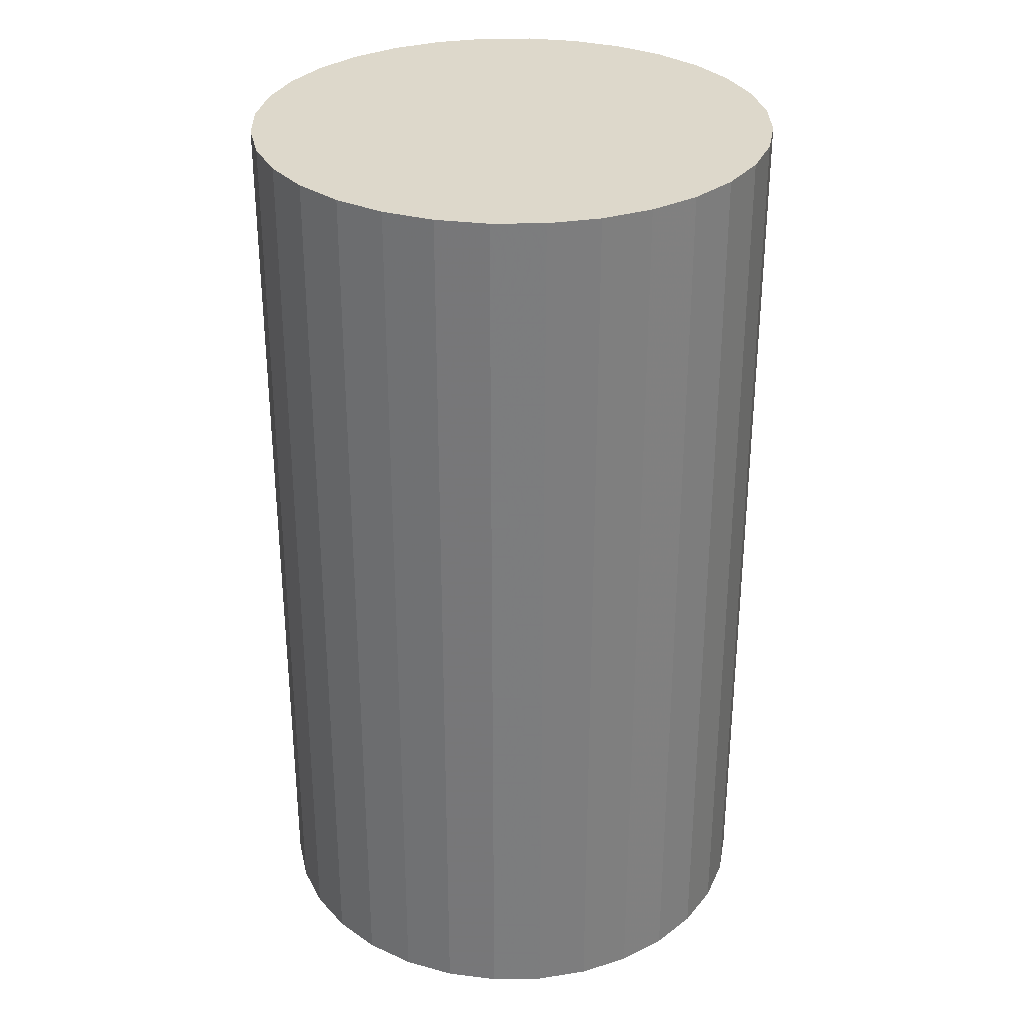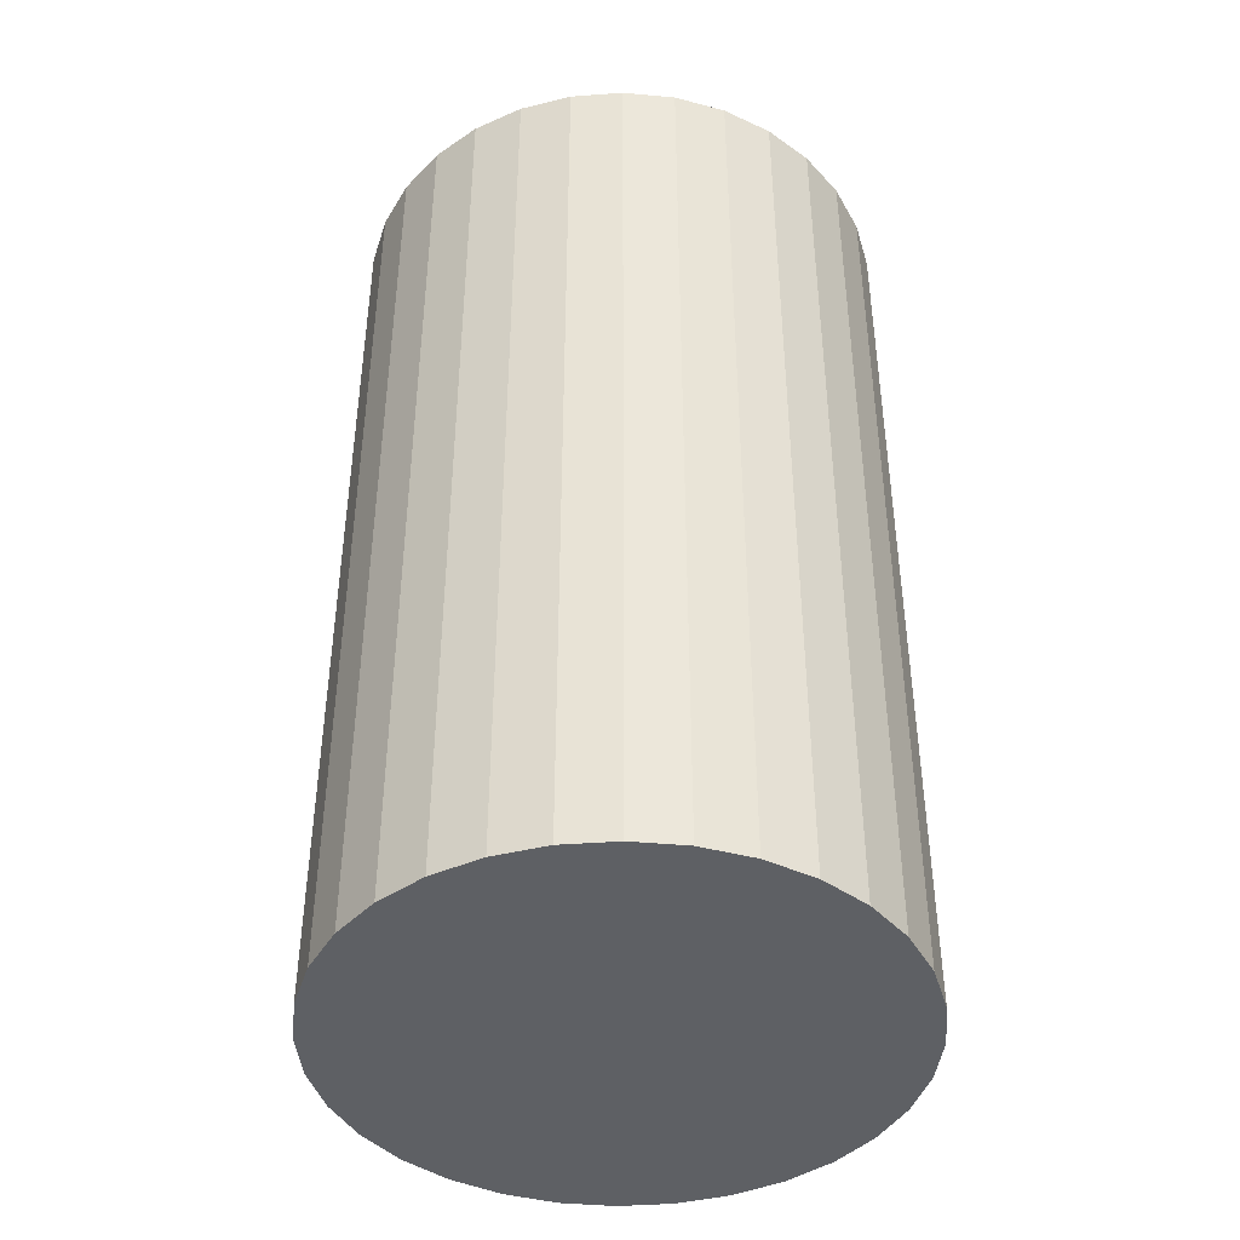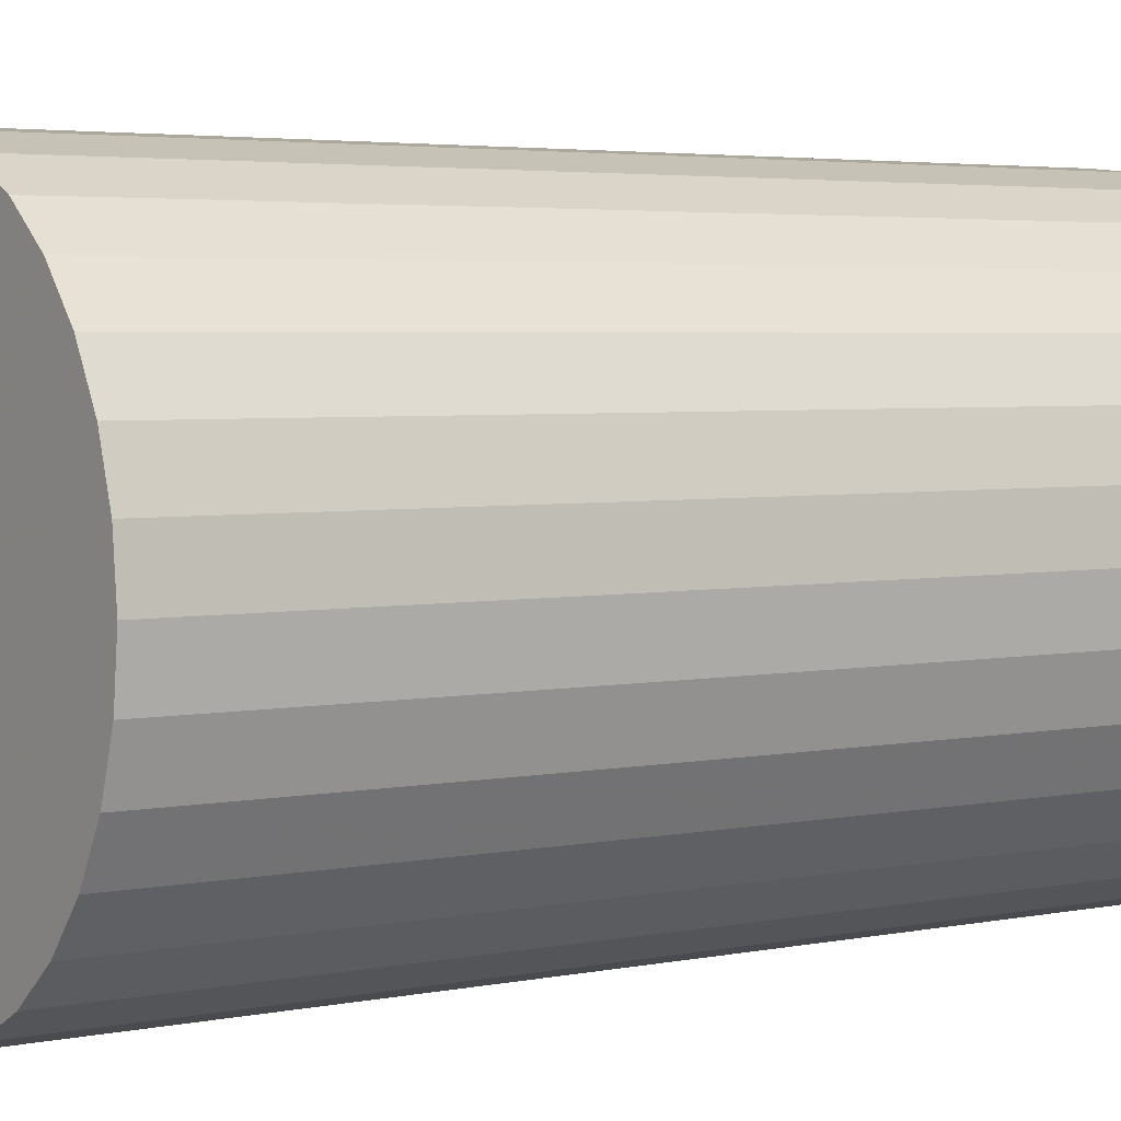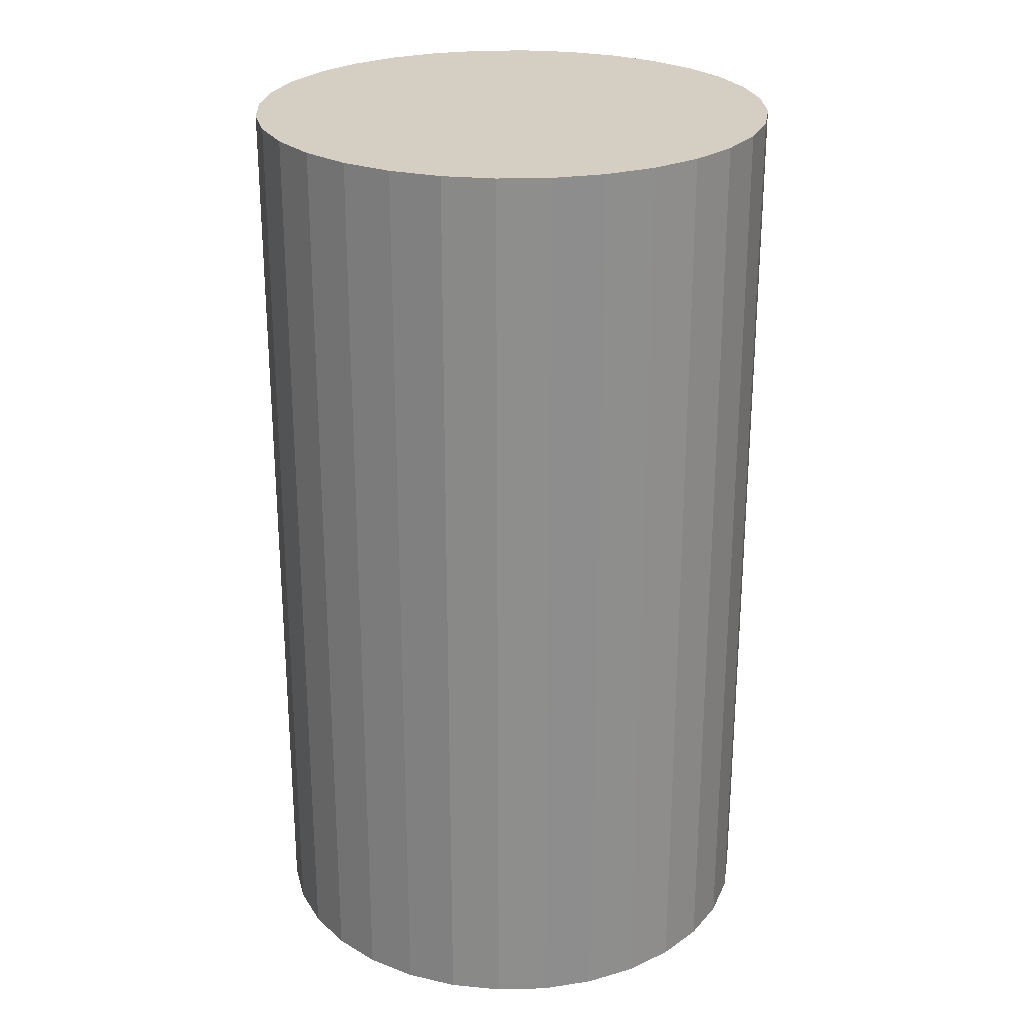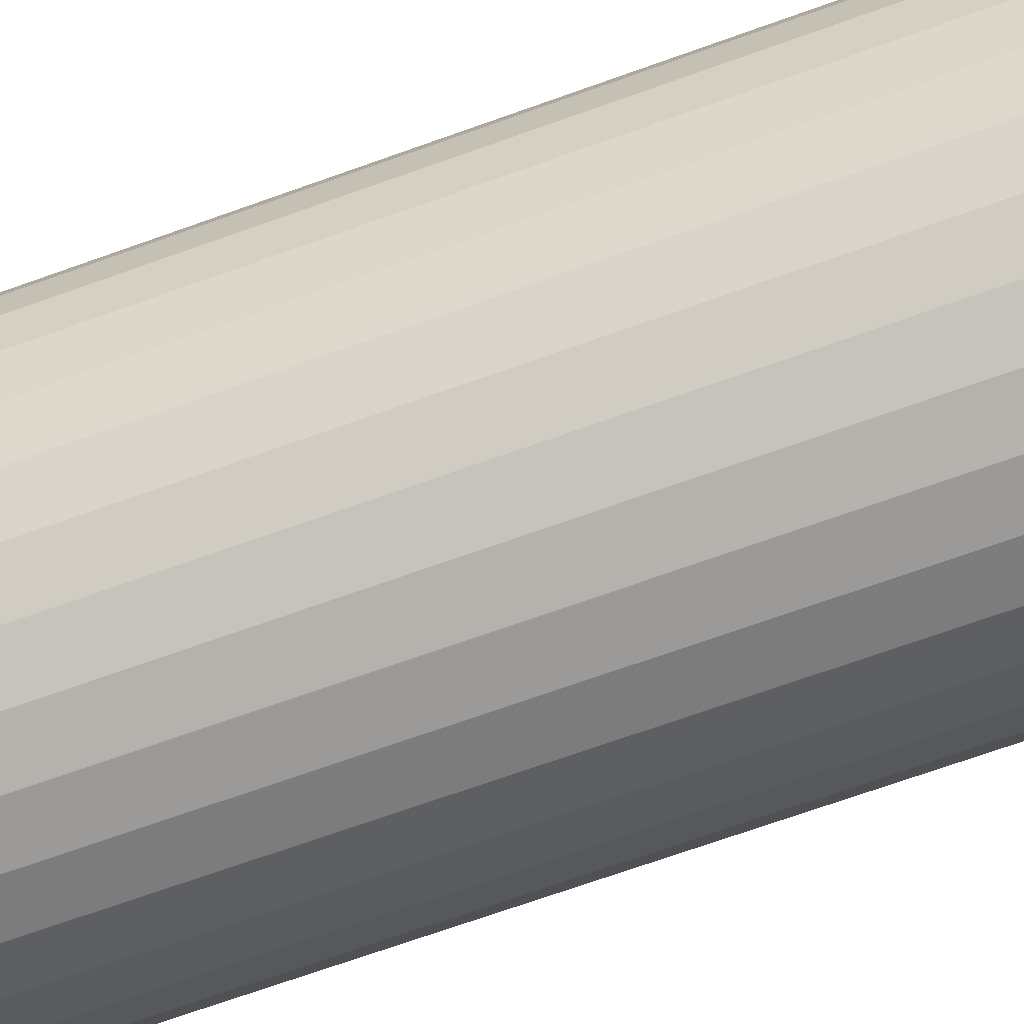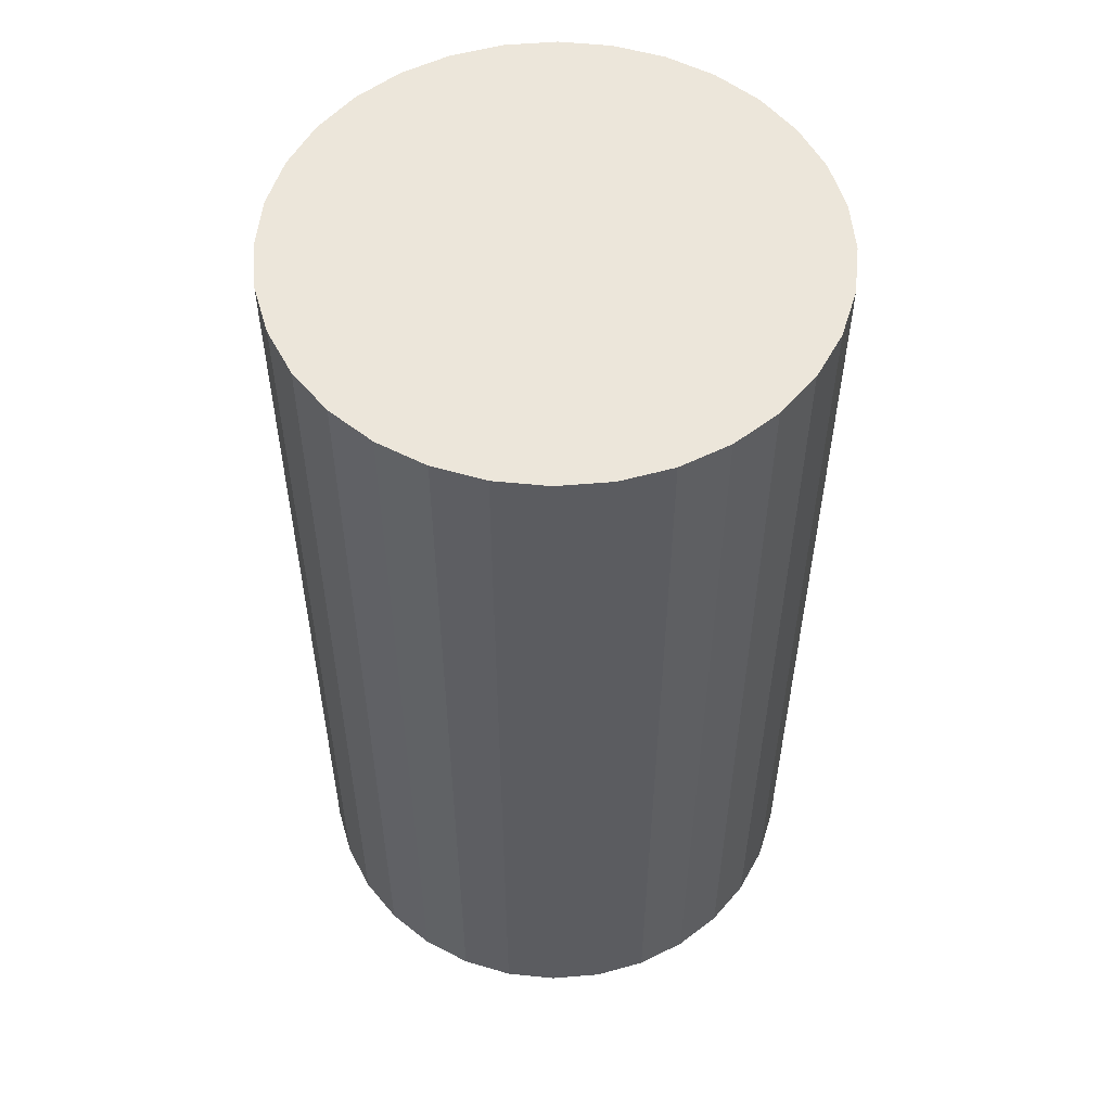
<metadata>
{"format":"obj","ext":"obj","renderer":"f3d","projection":"perspective","resolution":1024,"background":"white","views":[{"elev":31.2,"azim":-175.6,"up":"+Z"},{"elev":-42.8,"azim":-158.1,"up":"+Z"},{"elev":3.6,"azim":54.6,"up":"+Y"},{"elev":25.4,"azim":-176.8,"up":"+Z"},{"elev":-74.4,"azim":109.3,"up":"+Y"},{"elev":54.4,"azim":-44.5,"up":"+Z"}]}
</metadata>
<code>
v 0 0 -0.04832
v 0.02747 0 -0.04832
v 0.02747 0 0.04832
v 0 0 0.04832
v 0.02694 0.005359 -0.04832
v 0.02694 0.005359 0.04832
v 0.02538 0.01051 -0.04832
v 0.02538 0.01051 0.04832
v 0.02284 0.01526 -0.04832
v 0.02284 0.01526 0.04832
v 0.01942 0.01942 -0.04832
v 0.01942 0.01942 0.04832
v 0.01526 0.02284 -0.04832
v 0.01526 0.02284 0.04832
v 0.01051 0.02538 -0.04832
v 0.01051 0.02538 0.04832
v 0.005359 0.02694 -0.04832
v 0.005359 0.02694 0.04832
v 0 0.02747 -0.04832
v 0 0.02747 0.04832
v -0.005359 0.02694 -0.04832
v -0.005359 0.02694 0.04832
v -0.01051 0.02538 -0.04832
v -0.01051 0.02538 0.04832
v -0.01526 0.02284 -0.04832
v -0.01526 0.02284 0.04832
v -0.01942 0.01942 -0.04832
v -0.01942 0.01942 0.04832
v -0.02284 0.01526 -0.04832
v -0.02284 0.01526 0.04832
v -0.02538 0.01051 -0.04832
v -0.02538 0.01051 0.04832
v -0.02694 0.005359 -0.04832
v -0.02694 0.005359 0.04832
v -0.02747 0 -0.04832
v -0.02747 0 0.04832
v -0.02694 -0.005359 -0.04832
v -0.02694 -0.005359 0.04832
v -0.02538 -0.01051 -0.04832
v -0.02538 -0.01051 0.04832
v -0.02284 -0.01526 -0.04832
v -0.02284 -0.01526 0.04832
v -0.01942 -0.01942 -0.04832
v -0.01942 -0.01942 0.04832
v -0.01526 -0.02284 -0.04832
v -0.01526 -0.02284 0.04832
v -0.01051 -0.02538 -0.04832
v -0.01051 -0.02538 0.04832
v -0.005359 -0.02694 -0.04832
v -0.005359 -0.02694 0.04832
v -0 -0.02747 -0.04832
v -0 -0.02747 0.04832
v 0.005359 -0.02694 -0.04832
v 0.005359 -0.02694 0.04832
v 0.01051 -0.02538 -0.04832
v 0.01051 -0.02538 0.04832
v 0.01526 -0.02284 -0.04832
v 0.01526 -0.02284 0.04832
v 0.01942 -0.01942 -0.04832
v 0.01942 -0.01942 0.04832
v 0.02284 -0.01526 -0.04832
v 0.02284 -0.01526 0.04832
v 0.02538 -0.01051 -0.04832
v 0.02538 -0.01051 0.04832
v 0.02694 -0.005359 -0.04832
v 0.02694 -0.005359 0.04832
f 2 1 5
f 2 5 3
f 3 5 6
f 3 6 4
f 5 1 7
f 5 7 6
f 6 7 8
f 6 8 4
f 7 1 9
f 7 9 8
f 8 9 10
f 8 10 4
f 9 1 11
f 9 11 10
f 10 11 12
f 10 12 4
f 11 1 13
f 11 13 12
f 12 13 14
f 12 14 4
f 13 1 15
f 13 15 14
f 14 15 16
f 14 16 4
f 15 1 17
f 15 17 16
f 16 17 18
f 16 18 4
f 17 1 19
f 17 19 18
f 18 19 20
f 18 20 4
f 19 1 21
f 19 21 20
f 20 21 22
f 20 22 4
f 21 1 23
f 21 23 22
f 22 23 24
f 22 24 4
f 23 1 25
f 23 25 24
f 24 25 26
f 24 26 4
f 25 1 27
f 25 27 26
f 26 27 28
f 26 28 4
f 27 1 29
f 27 29 28
f 28 29 30
f 28 30 4
f 29 1 31
f 29 31 30
f 30 31 32
f 30 32 4
f 31 1 33
f 31 33 32
f 32 33 34
f 32 34 4
f 33 1 35
f 33 35 34
f 34 35 36
f 34 36 4
f 35 1 37
f 35 37 36
f 36 37 38
f 36 38 4
f 37 1 39
f 37 39 38
f 38 39 40
f 38 40 4
f 39 1 41
f 39 41 40
f 40 41 42
f 40 42 4
f 41 1 43
f 41 43 42
f 42 43 44
f 42 44 4
f 43 1 45
f 43 45 44
f 44 45 46
f 44 46 4
f 45 1 47
f 45 47 46
f 46 47 48
f 46 48 4
f 47 1 49
f 47 49 48
f 48 49 50
f 48 50 4
f 49 1 51
f 49 51 50
f 50 51 52
f 50 52 4
f 51 1 53
f 51 53 52
f 52 53 54
f 52 54 4
f 53 1 55
f 53 55 54
f 54 55 56
f 54 56 4
f 55 1 57
f 55 57 56
f 56 57 58
f 56 58 4
f 57 1 59
f 57 59 58
f 58 59 60
f 58 60 4
f 59 1 61
f 59 61 60
f 60 61 62
f 60 62 4
f 61 1 63
f 61 63 62
f 62 63 64
f 62 64 4
f 63 1 65
f 63 65 64
f 64 65 66
f 64 66 4
f 65 1 2
f 65 2 66
f 66 2 3
f 66 3 4

</code>
